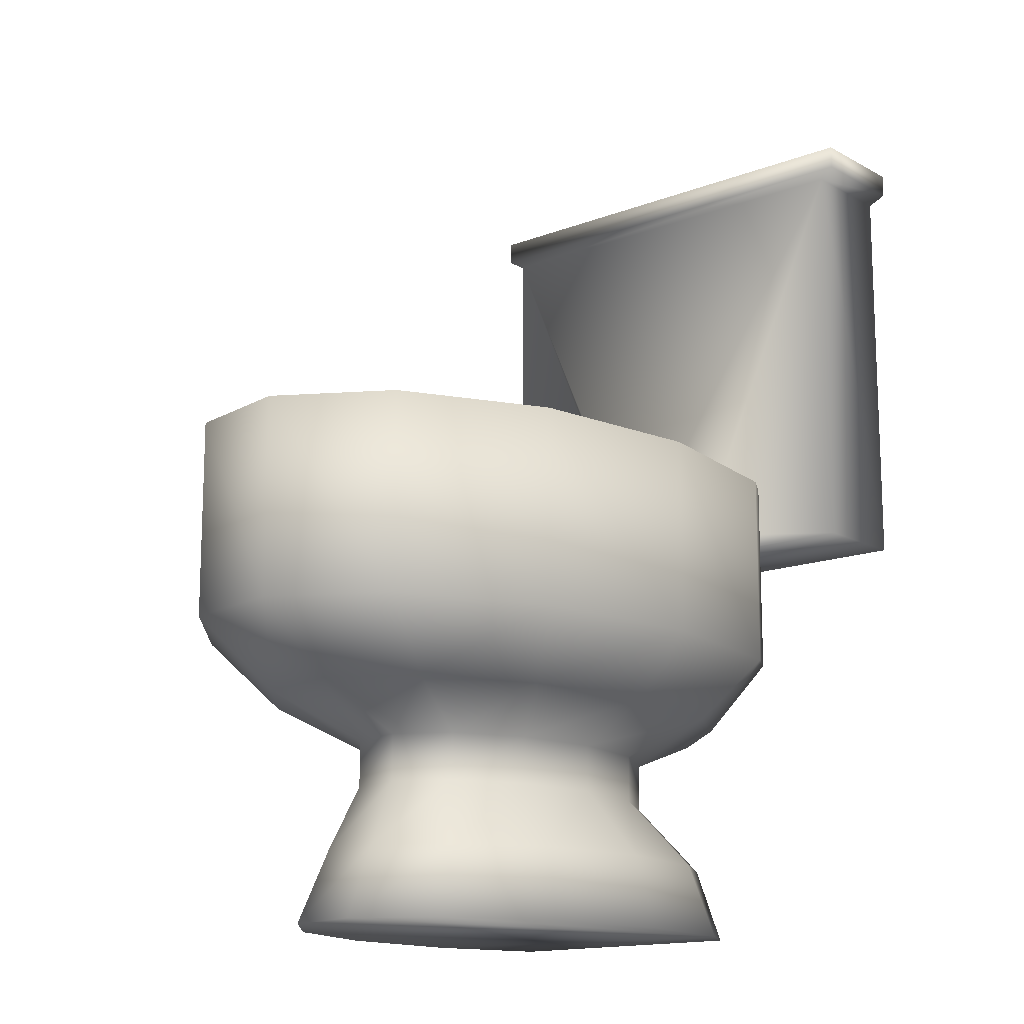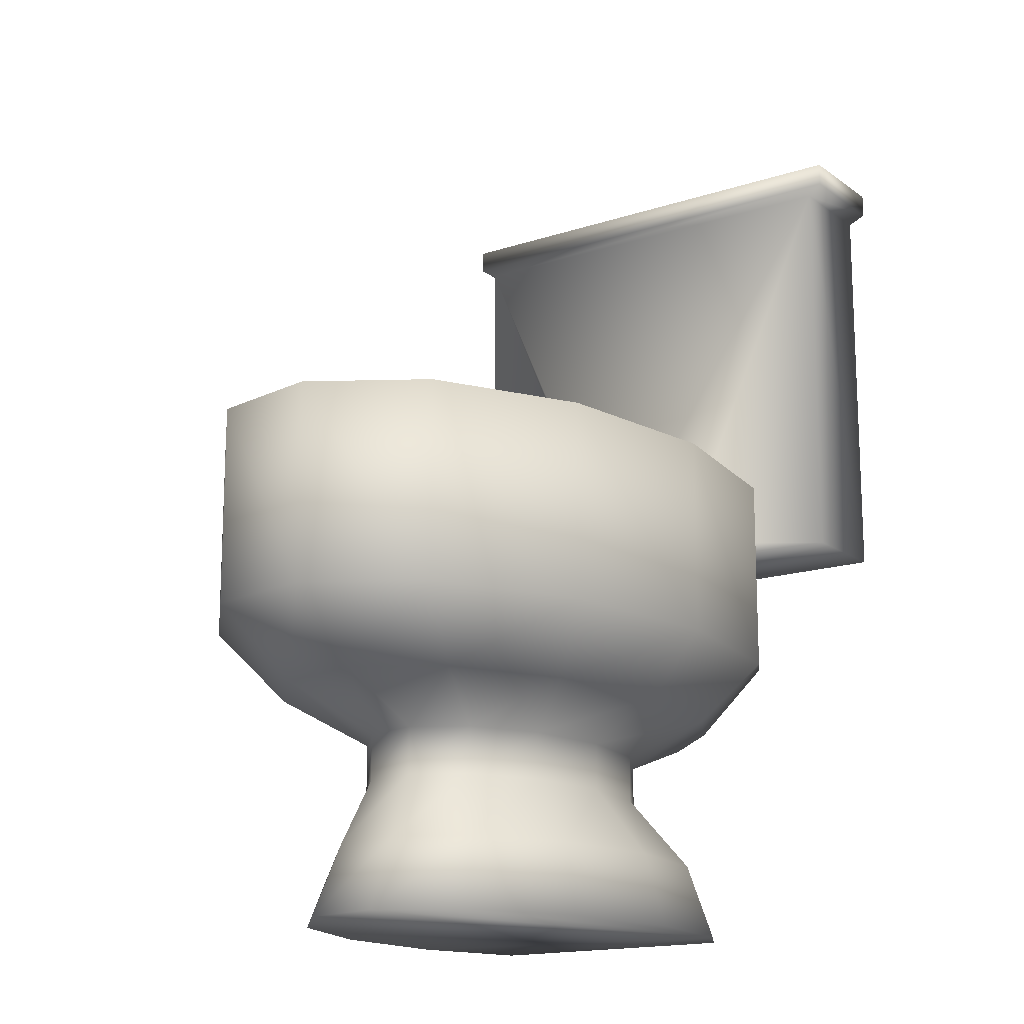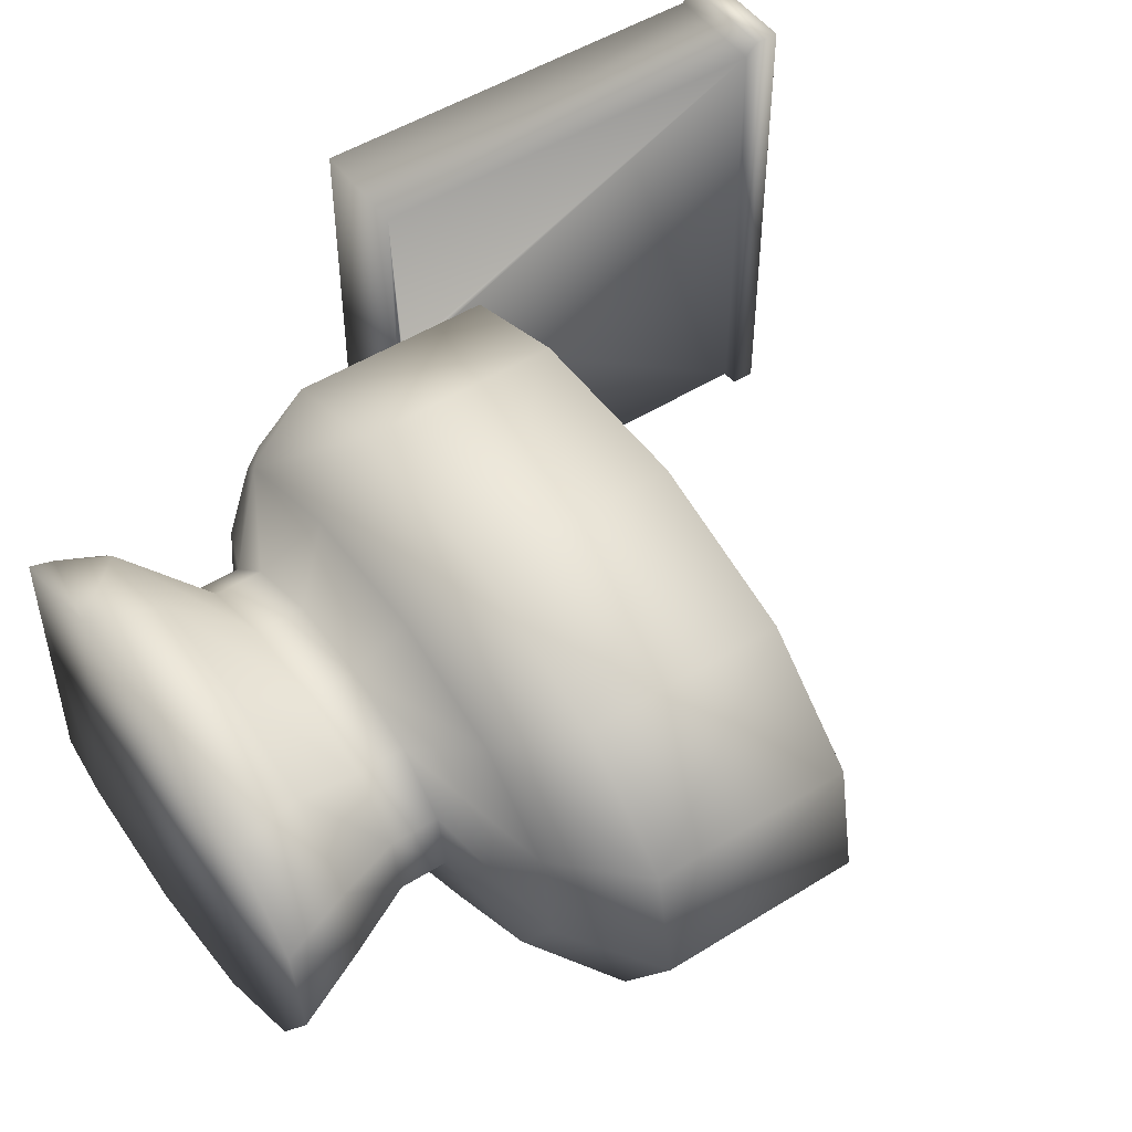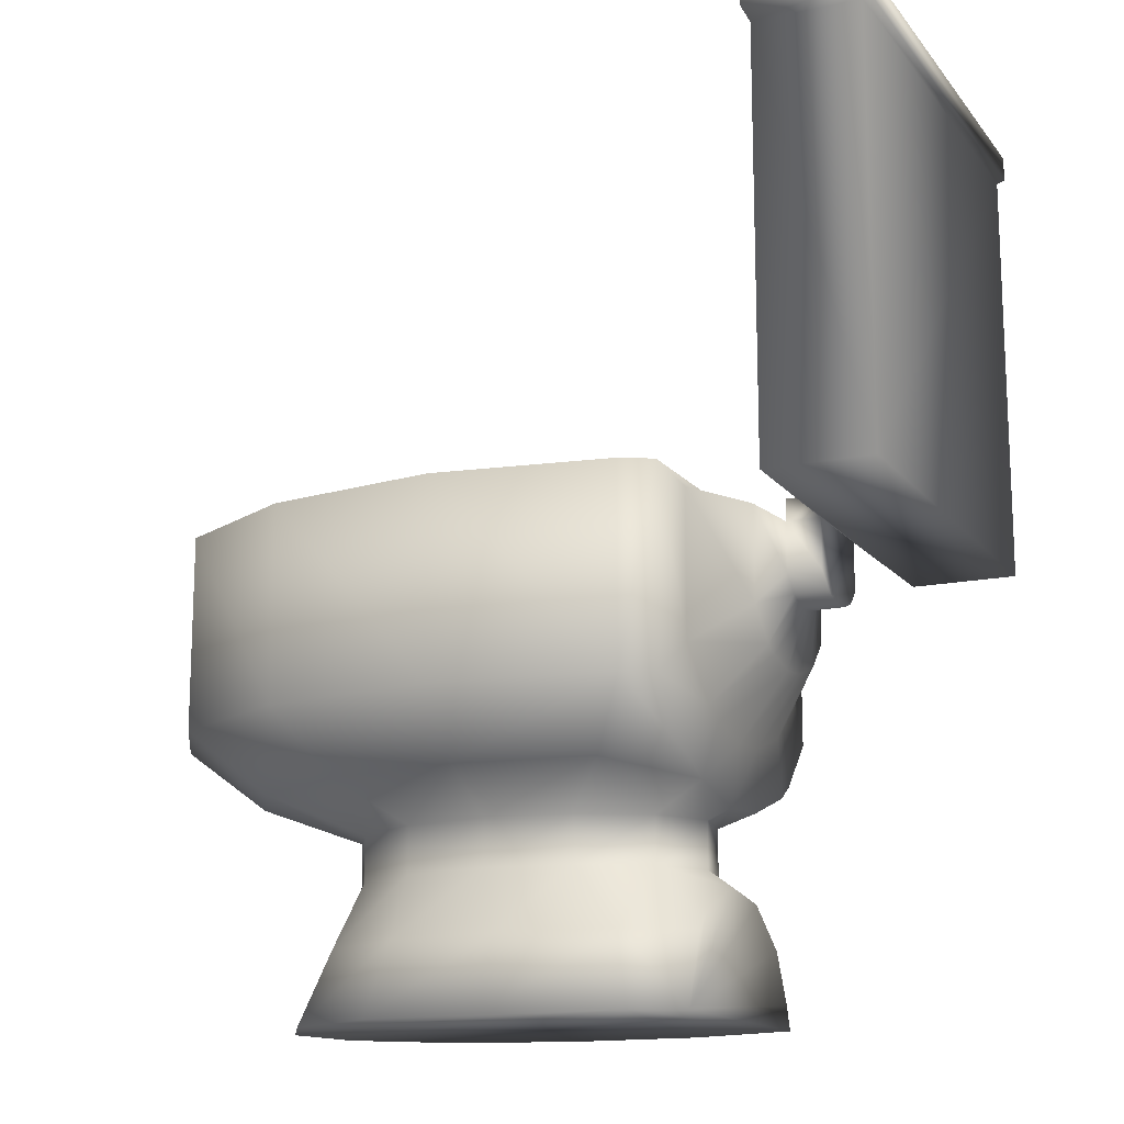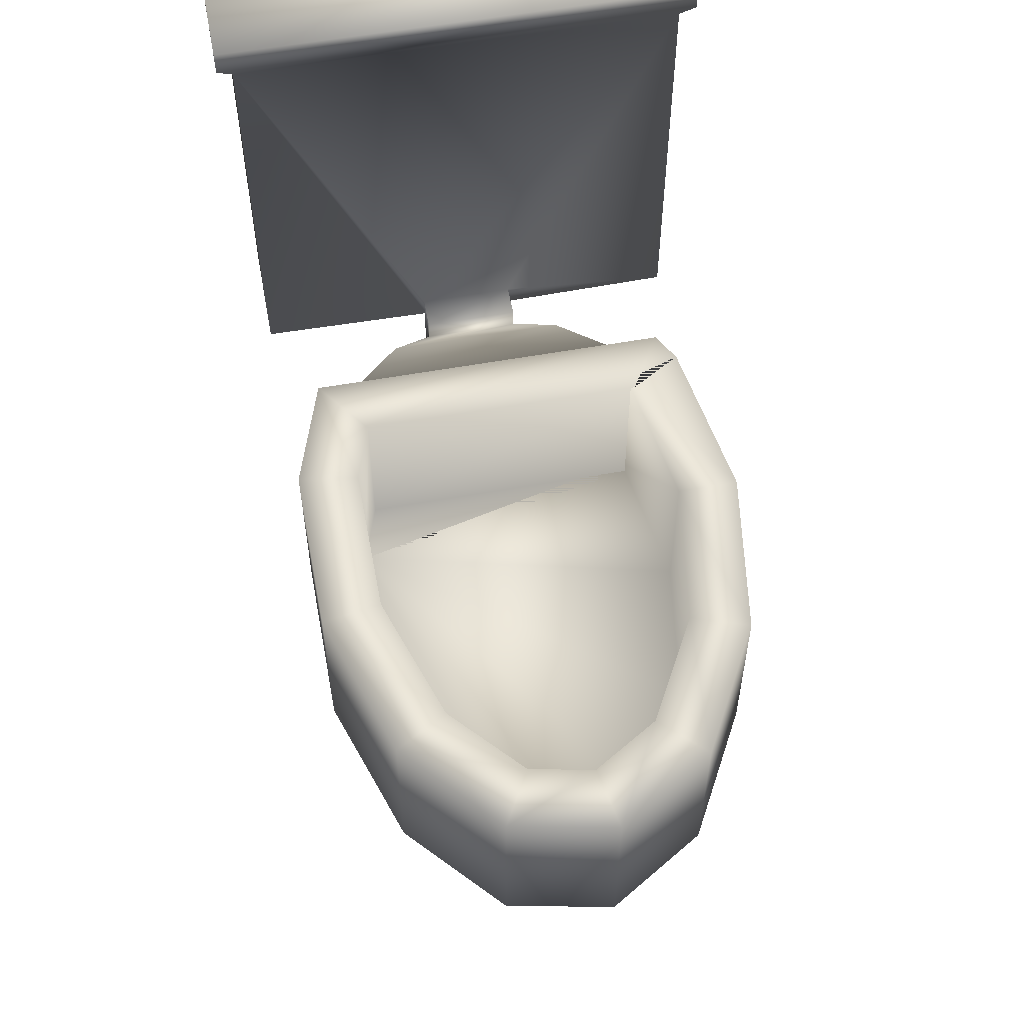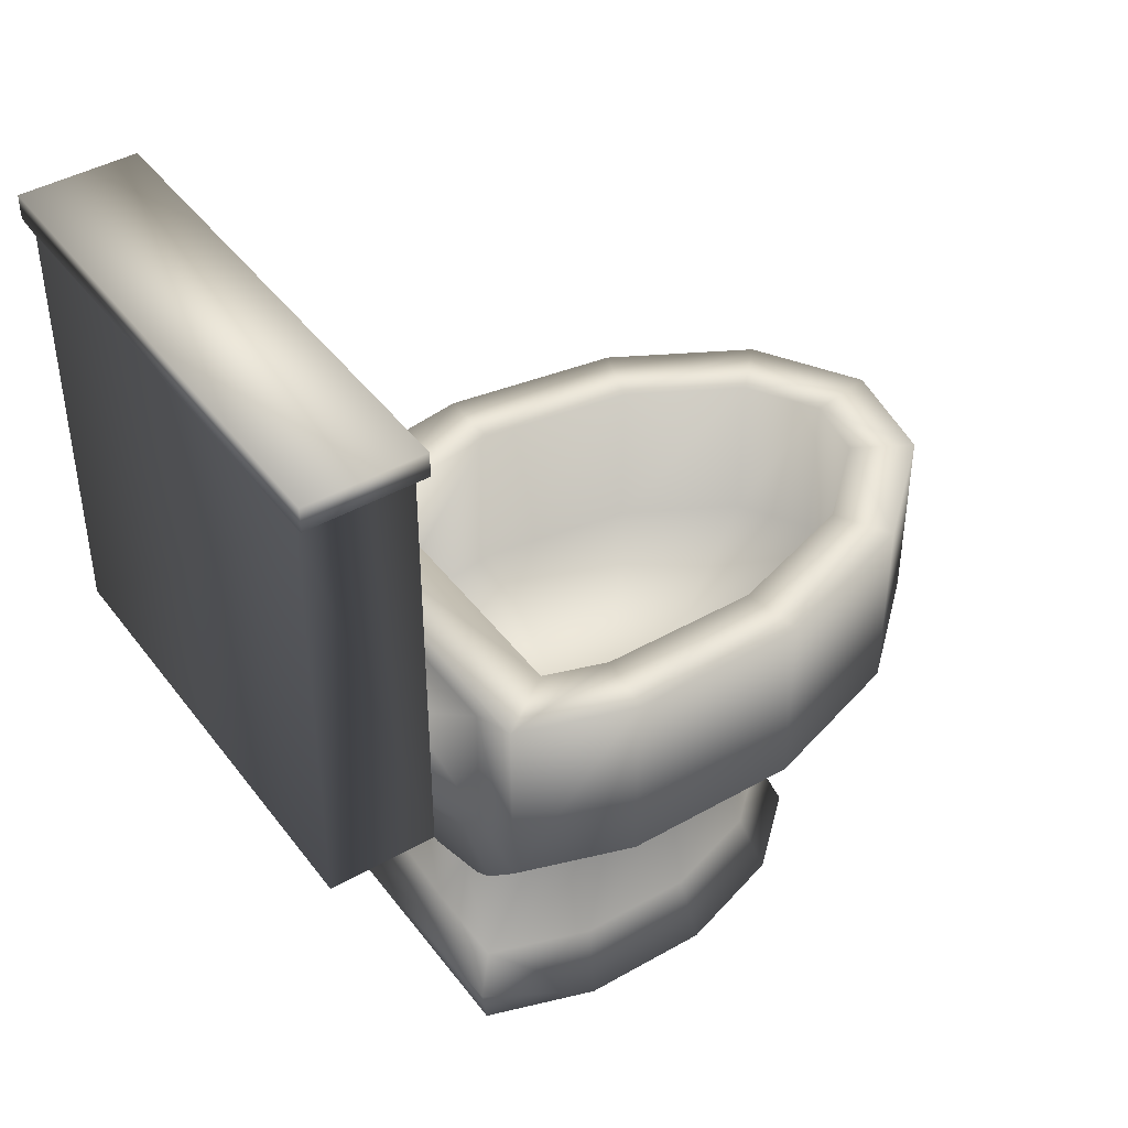
<metadata>
{"format":"obj","ext":"obj","renderer":"f3d","projection":"perspective","resolution":1024,"background":"white","views":[{"elev":-14.7,"azim":130.0,"up":"+Y"},{"elev":-16.0,"azim":124.5,"up":"+Y"},{"elev":49.7,"azim":55.4,"up":"+Z"},{"elev":-14.9,"azim":-155.5,"up":"+Y"},{"elev":57.2,"azim":79.4,"up":"+Y"},{"elev":43.1,"azim":-34.0,"up":"+Y"}]}
</metadata>
<code>
o Cylinder
v 0.3579 -0.1244 -0.4238
v -0 -0.1244 -0.4786
v 0 0.04356 -0.6214
v 0 0.5579 -0.4527
v 0.4647 0.04356 -0.5503
v 0.4102 0.5579 -0.3898
v 0.823 0.04356 -0.353
v 0.7037 0.5579 -0.2282
v 0.9927 0.04356 -0.07486
v 0.8165 0.5579 -0.04326
v 0.935 0.04356 0.2204
v 0.782 0.5579 0.1337
v 0.6631 0.04356 0.4652
v 0.5778 0.5579 0.3176
v 0.2393 0.04356 0.6035
v 0.2128 0.5579 0.4366
v -0.2393 0.04356 0.6035
v -0.2128 0.5579 0.4366
v -0.4647 0.04356 -0.5503
v -0.4102 0.5579 -0.3898
v 0.6338 -0.1244 -0.2718
v 0.7645 -0.1244 -0.05764
v 0.7201 -0.1244 0.1698
v 0.5107 -0.1244 0.3583
v 0.1843 -0.1244 0.4648
v -0.1843 -0.1244 0.4648
v -0.5107 -0.1244 0.3583
v -0.3579 -0.1244 -0.4238
v -0.2252 -0.2284 -0.2666
v 0 -0.2284 -0.3011
v -0.3987 -0.2284 -0.171
v -0.481 -0.2284 -0.03624
v -0.453 -0.2284 0.1068
v -0.3213 -0.2284 0.2254
v -0.1159 -0.2284 0.2924
v 0.1159 -0.2284 0.2924
v 0.3213 -0.2284 0.2254
v 0.453 -0.2284 0.1068
v 0.481 -0.2284 -0.03624
v 0.3987 -0.2284 -0.171
v 0.2252 -0.2284 -0.2666
v -0.2252 -0.3511 -0.2666
v 0 -0.3511 -0.3011
v -0.3987 -0.3511 -0.171
v -0.481 -0.3511 -0.03624
v -0.453 -0.3511 0.1068
v -0.3213 -0.3511 0.2254
v -0.1159 -0.3511 0.2924
v 0.1159 -0.3511 0.2924
v 0.3213 -0.3511 0.2254
v 0.453 -0.3511 0.1068
v 0.481 -0.3511 -0.03624
v 0.3987 -0.3511 -0.171
v 0.2252 -0.3511 -0.2666
v -0.3765 -0.5208 -0.3553
v -0.07646 -0.5208 -0.4013
v -0.5047 -0.5208 0.3004
v -0.231 -0.5208 0.3897
v 0.07807 -0.5208 0.3897
v 0.3517 -0.5208 0.3004
v 0.5273 -0.5208 0.1424
v 0.5645 -0.5208 -0.04832
v 0.455 -0.5208 -0.2279
v 0.2236 -0.5208 -0.3553
v -0.4197 -0.7134 -0.4064
v -0.07646 -0.7134 -0.459
v -0.2532 -0.7134 0.4458
v 0.1003 -0.7134 0.4458
v 0.4134 -0.7134 0.3437
v 0.6142 -0.7134 0.1628
v 0.6568 -0.7134 -0.05528
v 0.5315 -0.7134 -0.2607
v 0.2668 -0.7134 -0.4064
v -0.5462 -0.1244 0.3263
v -0.5462 -0.1921 0.1288
v -0.5462 0.04356 0.5034
v -0.5462 -0.08521 0.3832
v -0.5462 -0.1631 -0.2343
v -0.5462 -0.2045 -0.04117
v -0.3794 0.5579 0.3823
v -0.5462 0.04356 -0.5054
v -0.5462 -0.1244 -0.3201
v -0.3794 0.5579 -0.4068
v -0.5462 -0.4207 0.1214
v -0.5462 -0.5208 0.263
v -0.5462 -0.5208 -0.2619
v -0.5462 -0.4708 -0.2111
v -0.5462 -0.3979 -0.03957
v -0.5462 -0.7134 0.3502
v -0.5462 -0.7134 -0.3368
v -0.5462 -0.6507 0.3296
v -0.5654 -0.03343 0.1019
v -0.5654 -0.04263 -0.02449
v -0.5654 0.1418 -0.3697
v -0.5654 0.01693 -0.2319
v -0.5654 0.5243 -0.3697
v -0.5654 0.01693 0.2488
v -0.5654 0.04604 0.2911
v -0.5654 -0.01189 -0.1681
v -0.5654 0.5243 0.3805
v -0.5654 0.1418 0.3805
v -0.6874 0.1406 0.07456
v -0.6874 0.1346 -0.007537
v -0.6874 0.2544 -0.2318
v -0.6874 0.1733 -0.1422
v -0.6874 0.5028 -0.2318
v -0.6874 0.1733 0.17
v -0.6874 0.1922 0.1975
v -0.6874 0.1545 -0.1008
v -0.6874 0.5028 0.2555
v -0.6874 0.2544 0.2555
v -0.7285 0.2937 0.0505
v -0.7285 0.2906 0.007382
v -0.7285 0.3535 -0.1104
v -0.7285 0.3109 -0.06337
v -0.7285 0.484 -0.1104
v -0.7285 0.3109 0.1006
v -0.7285 0.3208 0.1151
v -0.7285 0.301 -0.04161
v -0.7285 0.484 0.1455
v -0.7285 0.3535 0.1455
v -0.8177 0.2937 0.0505
v -0.8177 0.2906 0.007382
v -0.8177 0.3535 -0.1104
v -0.8177 0.3109 -0.06337
v -0.8177 0.484 -0.1104
v -0.8177 0.3109 0.1006
v -0.8177 0.3208 0.1151
v -0.8177 0.301 -0.04161
v -0.8177 0.484 0.1455
v -0.8177 0.3535 0.1455
v -0.7285 0.5417 0.1455
v -0.7285 0.5417 -0.1104
v -0.8177 0.5417 0.1455
v -0.8177 0.5417 -0.1104
v -0.8315 0.4752 0.6137
v -0.8315 0.4752 -0.5786
v -0.8315 1.593 0.6137
v -0.8315 1.593 -0.5786
v -1.112 0.4752 0.6137
v -1.112 0.4752 -0.5786
v -1.112 1.593 0.6137
v -1.112 1.593 -0.5786
v 0 0.5579 -0.6214
v 0.4647 0.5579 -0.5503
v 0.823 0.5579 -0.353
v 0.9927 0.5579 -0.07486
v 0.935 0.5579 0.2204
v 0.6631 0.5579 0.4652
v 0.2393 0.5579 0.6035
v -0.2393 0.5579 0.6035
v -0.4647 0.5579 -0.5503
v -0.5462 0.5579 0.5034
v -0.5462 0.5579 -0.5054
v 0 0.1214 -0.4527
v 0.4102 0.1214 -0.3898
v 0.7037 0.1214 -0.2282
v 0.8165 0.1214 -0.04326
v 0.782 0.1214 0.1337
v 0.5778 0.1214 0.3176
v 0.2128 0.1214 0.4366
v -0.2128 0.1214 0.4366
v -0.4102 0.1214 -0.3898
v -0.3794 0.1214 0.3823
v -0.3794 0.1214 -0.4068
v -0.8213 1.619 0.6573
v -0.8213 1.619 -0.6222
v -1.122 1.619 0.6573
v -1.122 1.619 -0.6222
v -0.8213 1.683 0.6573
v -0.8213 1.683 -0.6222
v -1.122 1.683 0.6573
v -1.122 1.683 -0.6222
f 33 75 74 27 34
f 15 25 26 17
f 3 5 145 144
f 24 37 36 25
f 9 22 23 11
f 5 7 146 145
f 1 41 40 21
f 19 28 2 3
f 7 9 147 146
f 23 38 37 24
f 9 11 148 147
f 28 29 30 2
f 27 77 76 17 26
f 11 13 149 148
f 26 35 34 27
f 3 2 1 5
f 13 15 150 149
f 78 79 32 31
f 11 23 24 13
f 15 17 151 150
f 2 30 41 1
f 5 1 21 7
f 76 153 151 17
f 22 39 38 23
f 19 81 82 28
f 25 36 35 26
f 74 77 27
f 38 51 50 37
f 13 24 25 15
f 10 158 157 8
f 79 75 33 32
f 154 81 19 152
f 28 82 78 31 29
f 19 3 144 152
f 7 21 22 9
f 21 40 39 22
f 57 85 84 46 47
f 31 44 42 29
f 39 52 51 38
f 32 45 44 31
f 40 53 52 39
f 33 46 45 32
f 41 54 53 40
f 34 47 46 33
f 30 43 54 41
f 35 48 47 34
f 36 49 48 35
f 37 50 49 36
f 29 42 43 30
f 61 70 69 60
f 43 56 64 54
f 48 58 57 47
f 49 59 58 48
f 50 60 59 49
f 42 55 56 43
f 51 61 60 50
f 44 87 86 55 42
f 52 62 61 51
f 88 87 44 45
f 53 63 62 52
f 84 88 45 46
f 54 64 63 53
f 65 90 89 67 68 69 70 71 72 73 66
f 55 86 90 65
f 62 71 70 61
f 63 72 71 62
f 64 73 72 63
f 91 85 57
f 56 66 73 64
f 67 89 91 57 58
f 59 68 67 58
f 60 69 68 59
f 55 65 66 56
f 75 92 97 74
f 90 86 87 88 84 85 91 89
f 95 105 109 99
f 154 96 94 81
f 79 93 92 75
f 77 98 101 76
f 82 95 99 78
f 78 99 93 79
f 153 100 96 154
f 81 94 95 82
f 76 101 100 153
f 74 97 98 77
f 104 114 115 105
f 94 104 105 95
f 99 109 103 93
f 100 110 106 96
f 96 106 104 94
f 101 111 110 100
f 92 102 107 97
f 97 107 108 98
f 93 103 102 92
f 98 108 111 101
f 116 133 135 126
f 109 119 113 103
f 110 120 116 106
f 106 116 114 104
f 111 121 120 110
f 102 112 117 107
f 107 117 118 108
f 103 113 112 102
f 108 118 121 111
f 105 115 119 109
f 129 125 124 126 130 131 128 127 122 123
f 116 126 124 114
f 121 131 130 120
f 112 122 127 117
f 117 127 128 118
f 113 123 122 112
f 118 128 131 121
f 115 125 129 119
f 114 124 125 115
f 119 129 123 113
f 132 134 135 133
f 130 134 132 120
f 120 132 133 116
f 134 138 139 135
f 142 168 166 138
f 135 139 137 126
f 126 137 136 130
f 130 136 138 134
f 141 143 142 140
f 139 143 141 137
f 137 141 140 136
f 136 140 142 138
f 4 144 145 6
f 6 145 146 8
f 8 146 147 10
f 10 147 148 12
f 12 148 149 14
f 14 149 150 16
f 16 150 151 18
f 20 152 144 4
f 80 153 154 83
f 83 154 152 20
f 18 151 153 80
f 162 164 165 163 155 156 157 158 159 160 161
f 20 163 165 83
f 18 162 161 16
f 12 159 158 10
f 80 164 162 18
f 6 156 155 4
f 4 155 163 20
f 14 160 159 12
f 8 157 156 6
f 83 165 164 80
f 16 161 160 14
f 169 173 172 168
f 143 169 168 142
f 138 166 167 139
f 139 167 169 143
f 170 172 173 171
f 167 171 173 169
f 166 170 171 167
f 168 172 170 166

</code>
